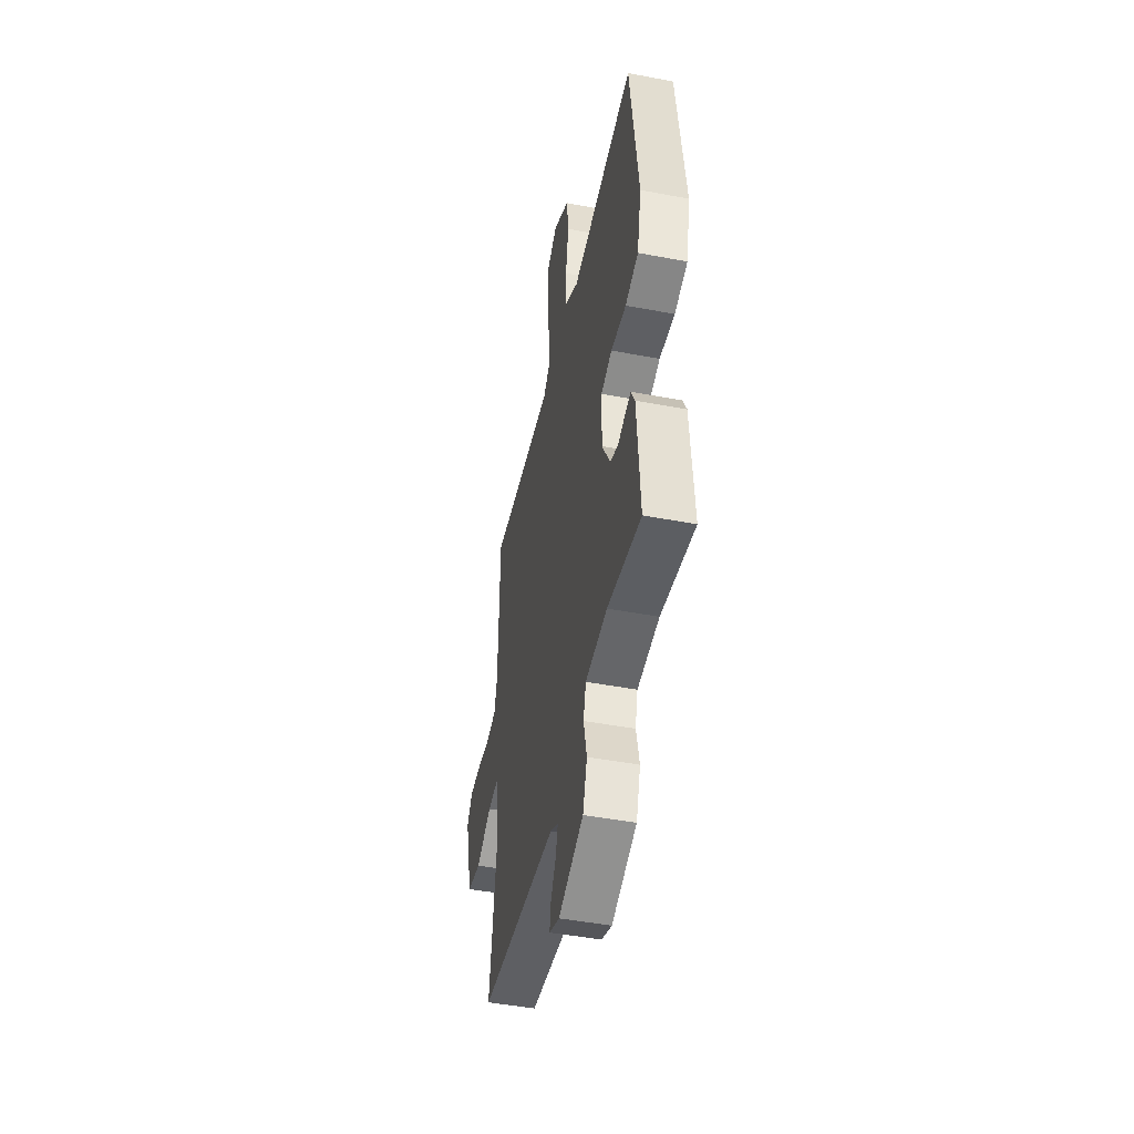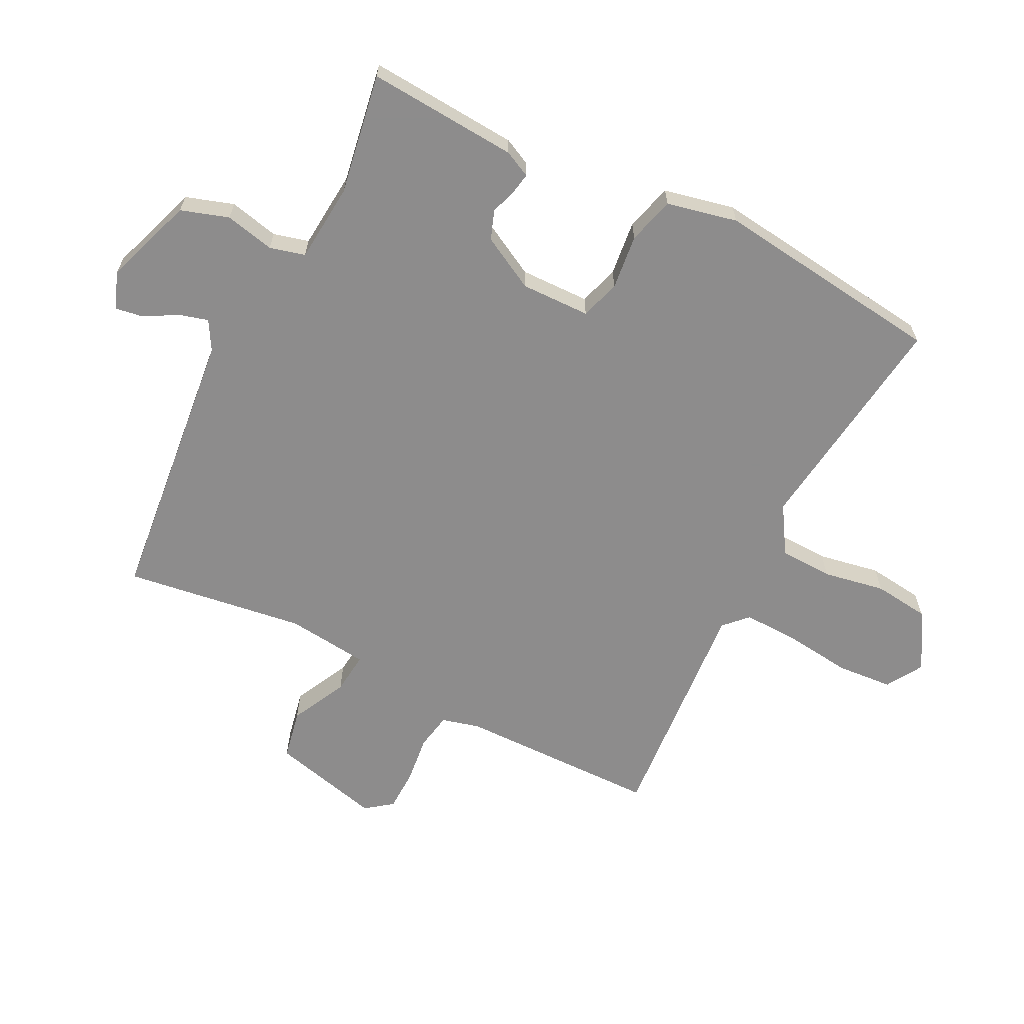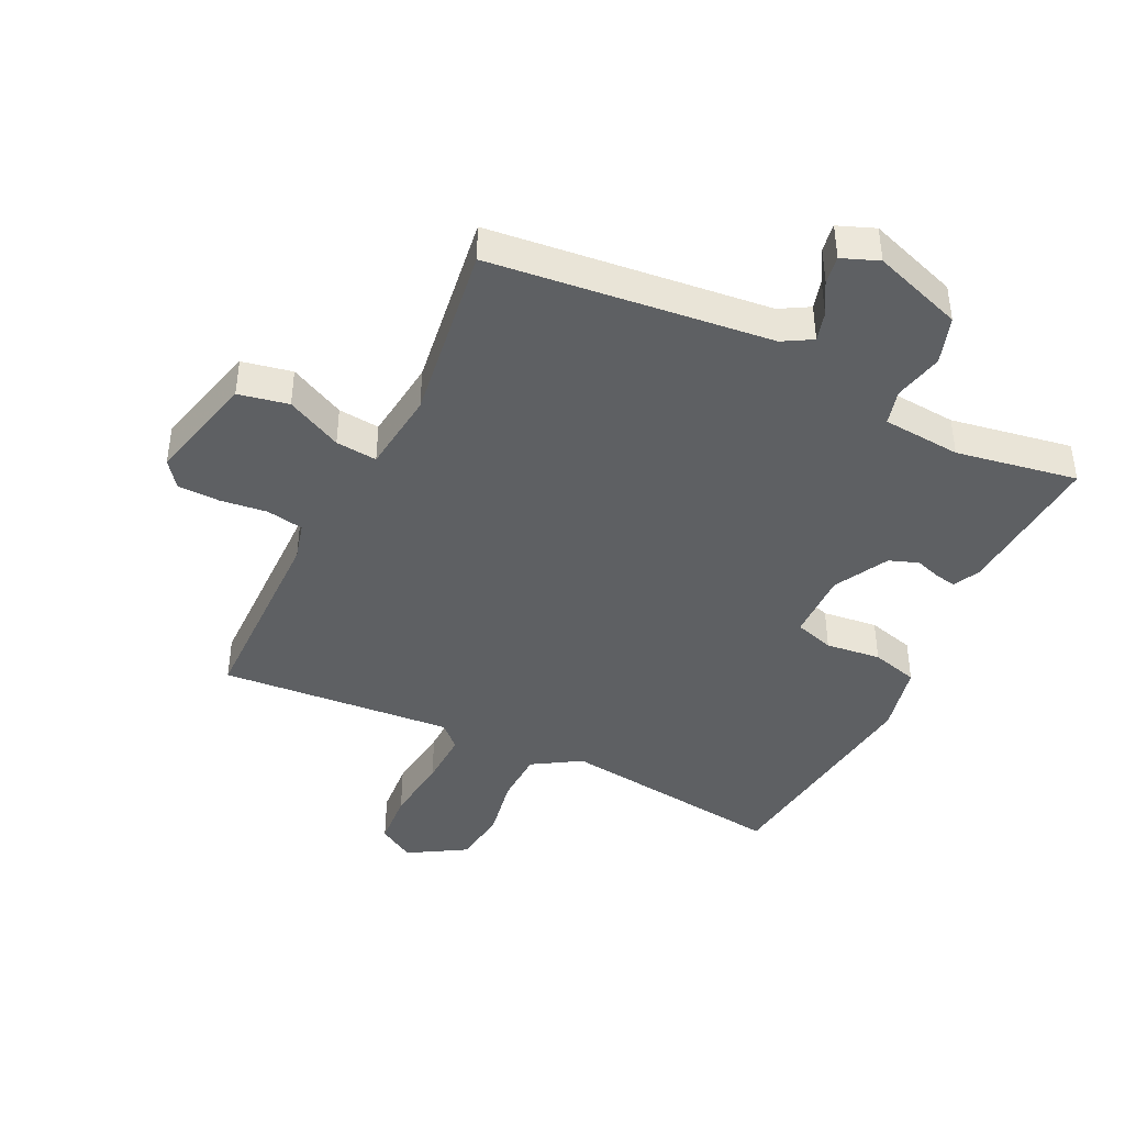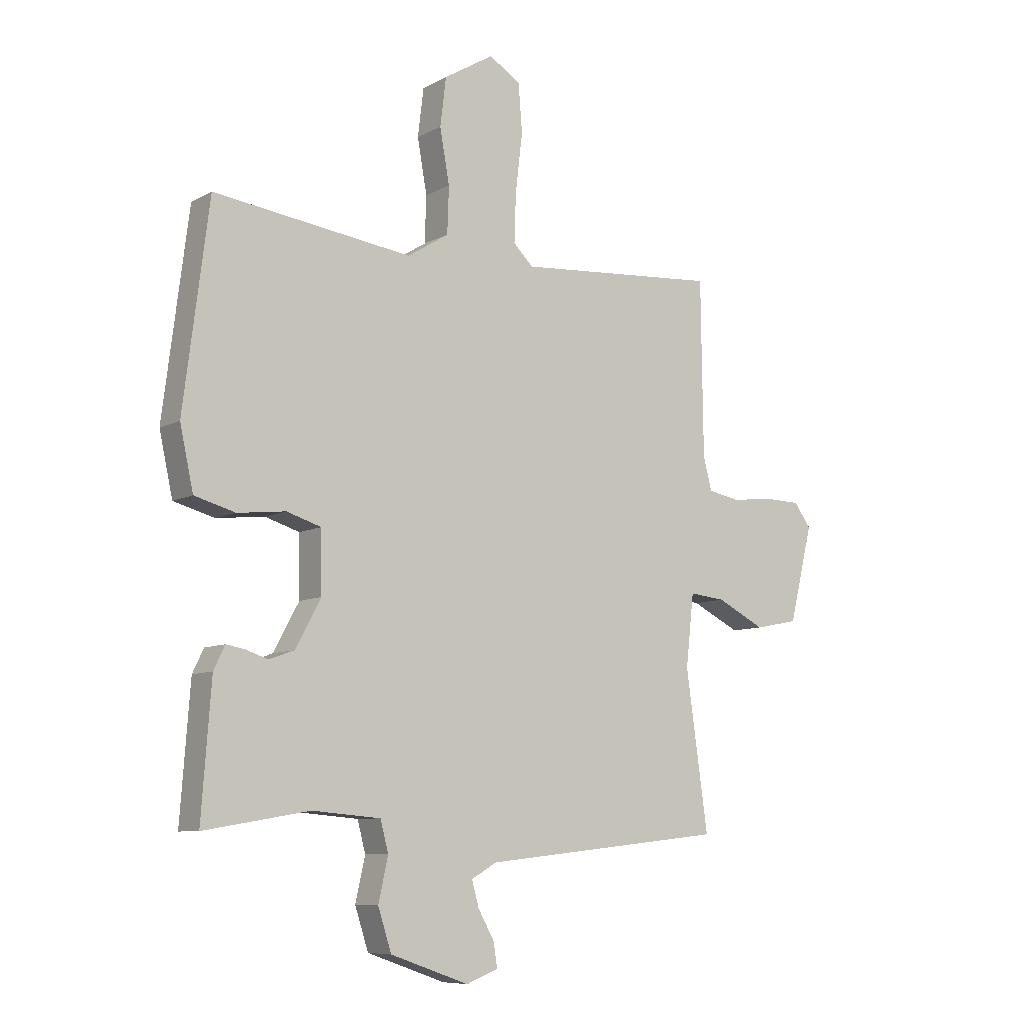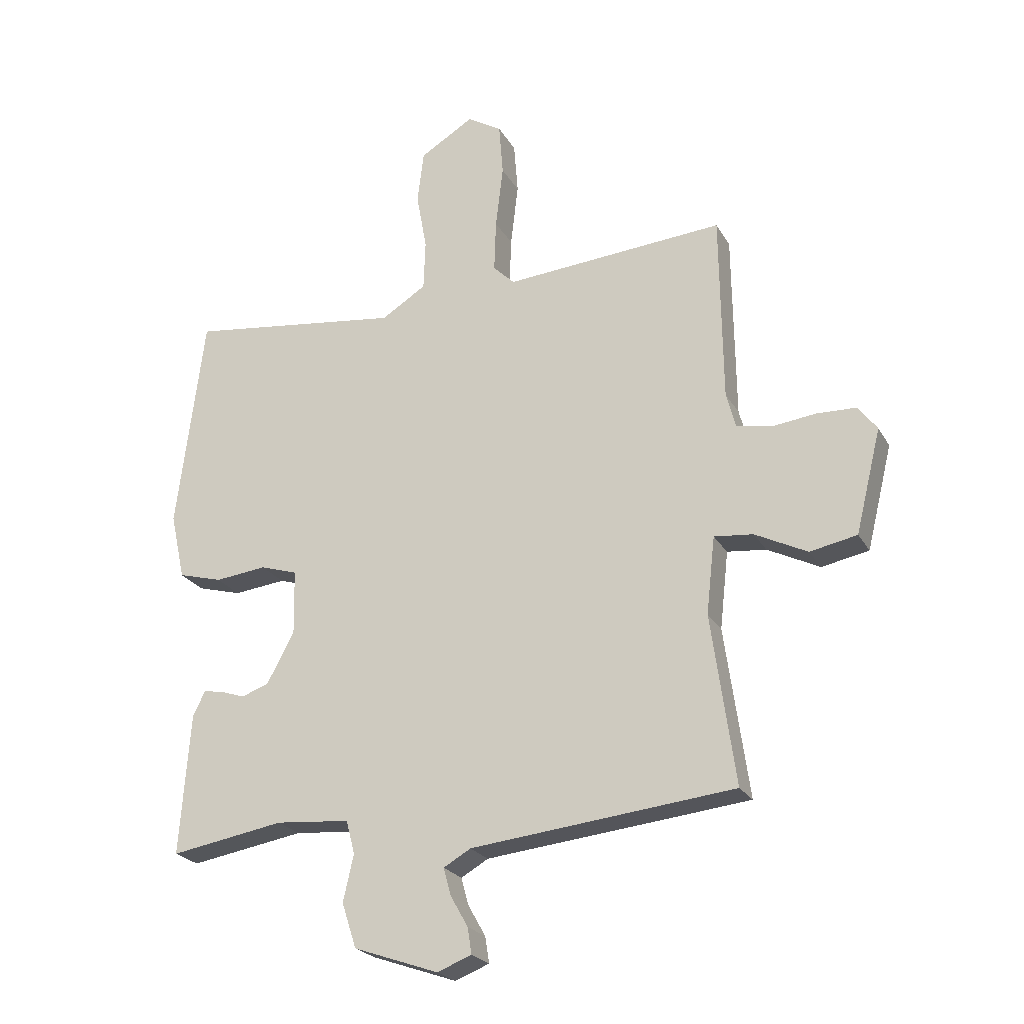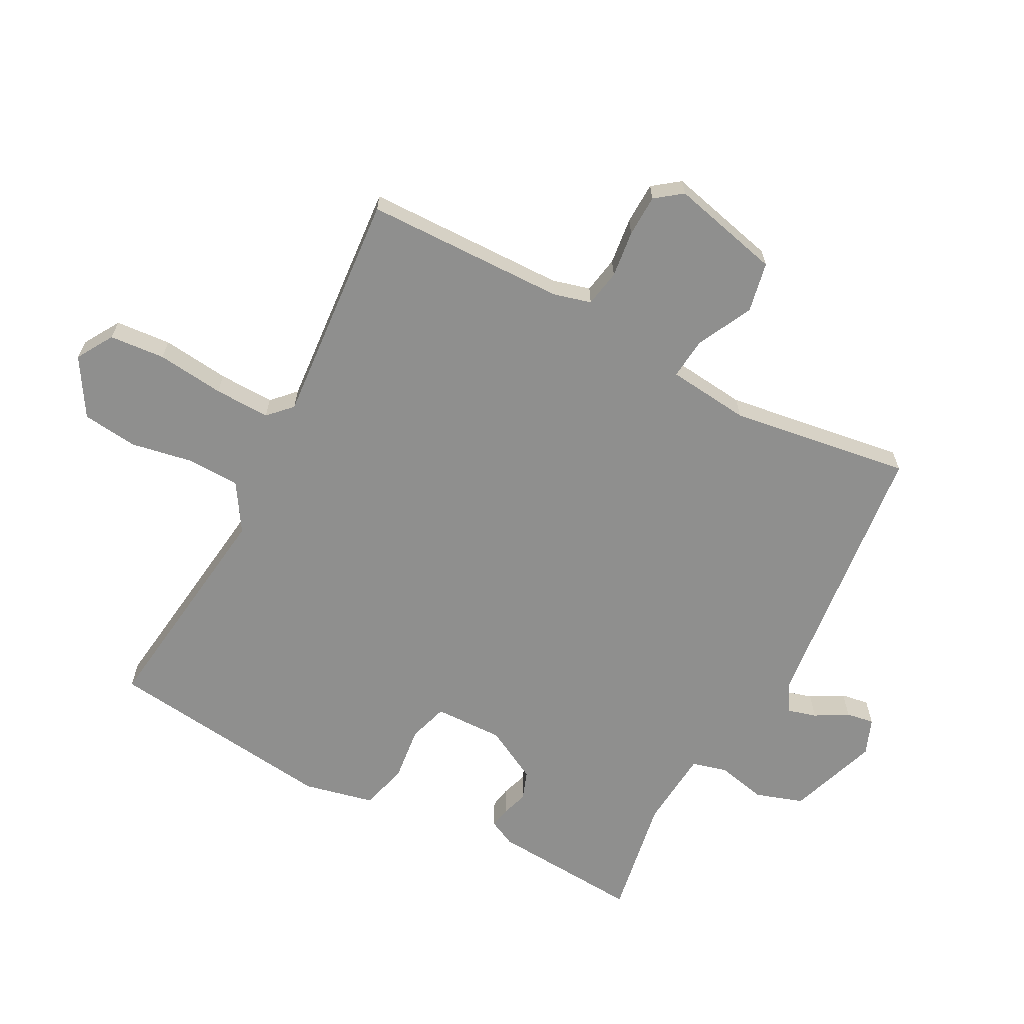
<metadata>
{"format":"obj","ext":"obj","renderer":"f3d","projection":"perspective","resolution":1024,"background":"white","views":[{"elev":-46.8,"azim":-102.1,"up":"+Z"},{"elev":-64.3,"azim":-116.7,"up":"+Y"},{"elev":-42.4,"azim":154.2,"up":"+Y"},{"elev":-8.4,"azim":-35.2,"up":"+Z"},{"elev":-23.4,"azim":22.9,"up":"+Z"},{"elev":-65.2,"azim":62.4,"up":"+Y"}]}
</metadata>
<code>
v -0.5 0.07 0.5
v -0.131 0.07 0.452
v -0.054 0.07 0.5
v -0.051 0.07 0.586
v -0.069 0.07 0.686
v -0.058 0.07 0.776
v 0.035 0.07 0.832
v 0.094 0.07 0.796
v 0.101 0.07 0.706
v 0.088 0.07 0.597
v 0.085 0.07 0.507
v 0.122 0.07 0.471
v 0.5 0.07 0.5
v 0.504 0.07 0.175
v 0.52 0.07 0.114
v 0.58 0.07 0.103
v 0.656 0.07 0.112
v 0.724 0.07 0.11
v 0.756 0.07 0.067
v 0.712 0.07 -0.111
v 0.631 0.07 -0.127
v 0.541 0.07 -0.082
v 0.474 0.07 -0.075
v 0.459 0.07 -0.208
v 0.5 0.07 -0.5
v 0.047 0.07 -0.548
v 0 0.07 -0.575
v 0.013 0.07 -0.622
v 0.043 0.07 -0.675
v 0.05 0.07 -0.72
v -0.009 0.07 -0.743
v -0.155 0.07 -0.692
v -0.18 0.07 -0.615
v -0.162 0.07 -0.535
v -0.177 0.07 -0.478
v -0.304 0.07 -0.467
v -0.5 0.07 -0.5
v -0.482 0.07 -0.257
v -0.461 0.07 -0.214
v -0.427 0.07 -0.22
v -0.385 0.07 -0.234
v -0.338 0.07 -0.217
v -0.291 0.07 -0.13
v -0.293 0.07 -0.018
v -0.357 0.07 0.002
v -0.446 0.07 -0.008
v -0.522 0.07 0.013
v -0.547 0.07 0.127
v -0.5 0 0.5
v -0.131 0 0.452
v -0.054 0 0.5
v -0.051 0 0.586
v -0.069 0 0.686
v -0.058 0 0.776
v 0.035 0 0.832
v 0.094 0 0.796
v 0.101 0 0.706
v 0.088 0 0.597
v 0.085 0 0.507
v 0.122 0 0.471
v 0.5 0 0.5
v 0.504 0 0.175
v 0.52 0 0.114
v 0.58 0 0.103
v 0.656 0 0.112
v 0.724 0 0.11
v 0.756 0 0.067
v 0.712 0 -0.111
v 0.631 0 -0.127
v 0.541 0 -0.082
v 0.474 0 -0.075
v 0.459 0 -0.208
v 0.5 0 -0.5
v 0.047 0 -0.548
v 0 0 -0.575
v 0.013 0 -0.622
v 0.043 0 -0.675
v 0.05 0 -0.72
v -0.009 0 -0.743
v -0.155 0 -0.692
v -0.18 0 -0.615
v -0.162 0 -0.535
v -0.177 0 -0.478
v -0.304 0 -0.467
v -0.5 0 -0.5
v -0.482 0 -0.257
v -0.461 0 -0.214
v -0.427 0 -0.22
v -0.385 0 -0.234
v -0.338 0 -0.217
v -0.291 0 -0.13
v -0.293 0 -0.018
v -0.357 0 0.002
v -0.446 0 -0.008
v -0.522 0 0.013
v -0.547 0 0.127
f 48 1 2
f 47 48 2
f 46 47 2
f 45 46 2
f 44 45 2 3
f 43 44 3
f 39 40 41
f 38 39 41
f 37 38 41
f 36 37 41
f 35 36 41 42
f 32 33 34
f 31 32 34
f 30 31 34
f 29 30 34
f 28 29 34
f 27 28 34 35
f 35 42 43
f 27 35 43
f 26 27 43
f 20 21 22
f 19 20 22
f 18 19 22
f 17 18 22
f 16 17 22
f 15 16 22 23
f 14 15 23
f 12 13 14 23
f 11 12 23 24
f 8 9 10
f 7 8 10
f 6 7 10
f 5 6 10
f 4 5 10
f 3 4 10 11
f 25 26 43
f 24 25 43
f 11 24 43
f 3 11 43
f 50 49 96
f 50 96 95
f 50 95 94
f 50 94 93
f 51 50 93 92
f 51 92 91
f 89 88 87
f 89 87 86
f 89 86 85
f 89 85 84
f 90 89 84 83
f 82 81 80
f 82 80 79
f 82 79 78
f 82 78 77
f 82 77 76
f 83 82 76 75
f 91 90 83
f 91 83 75
f 91 75 74
f 70 69 68
f 70 68 67
f 70 67 66
f 70 66 65
f 70 65 64
f 71 70 64 63
f 71 63 62
f 71 62 61 60
f 72 71 60 59
f 58 57 56
f 58 56 55
f 58 55 54
f 58 54 53
f 58 53 52
f 59 58 52 51
f 91 74 73
f 91 73 72
f 91 72 59
f 91 59 51
f 1 49 50 2
f 2 50 51 3
f 3 51 52 4
f 4 52 53 5
f 5 53 54 6
f 6 54 55 7
f 7 55 56 8
f 8 56 57 9
f 9 57 58 10
f 10 58 59 11
f 11 59 60 12
f 12 60 61 13
f 13 61 62 14
f 14 62 63 15
f 15 63 64 16
f 16 64 65 17
f 17 65 66 18
f 18 66 67 19
f 19 67 68 20
f 20 68 69 21
f 21 69 70 22
f 22 70 71 23
f 23 71 72 24
f 24 72 73 25
f 25 73 74 26
f 26 74 75 27
f 27 75 76 28
f 28 76 77 29
f 29 77 78 30
f 30 78 79 31
f 31 79 80 32
f 32 80 81 33
f 33 81 82 34
f 34 82 83 35
f 35 83 84 36
f 36 84 85 37
f 37 85 86 38
f 38 86 87 39
f 39 87 88 40
f 40 88 89 41
f 41 89 90 42
f 42 90 91 43
f 43 91 92 44
f 44 92 93 45
f 45 93 94 46
f 46 94 95 47
f 47 95 96 48
f 48 96 49 1

</code>
